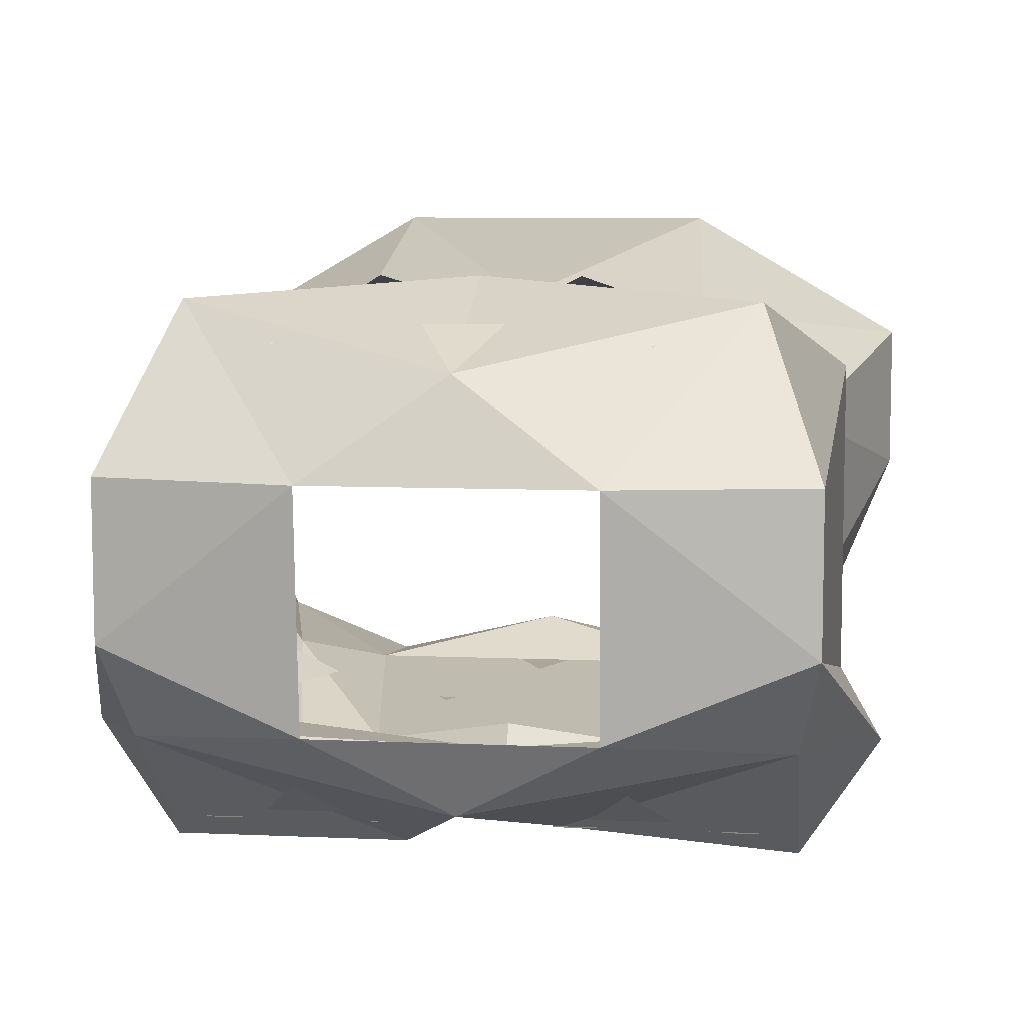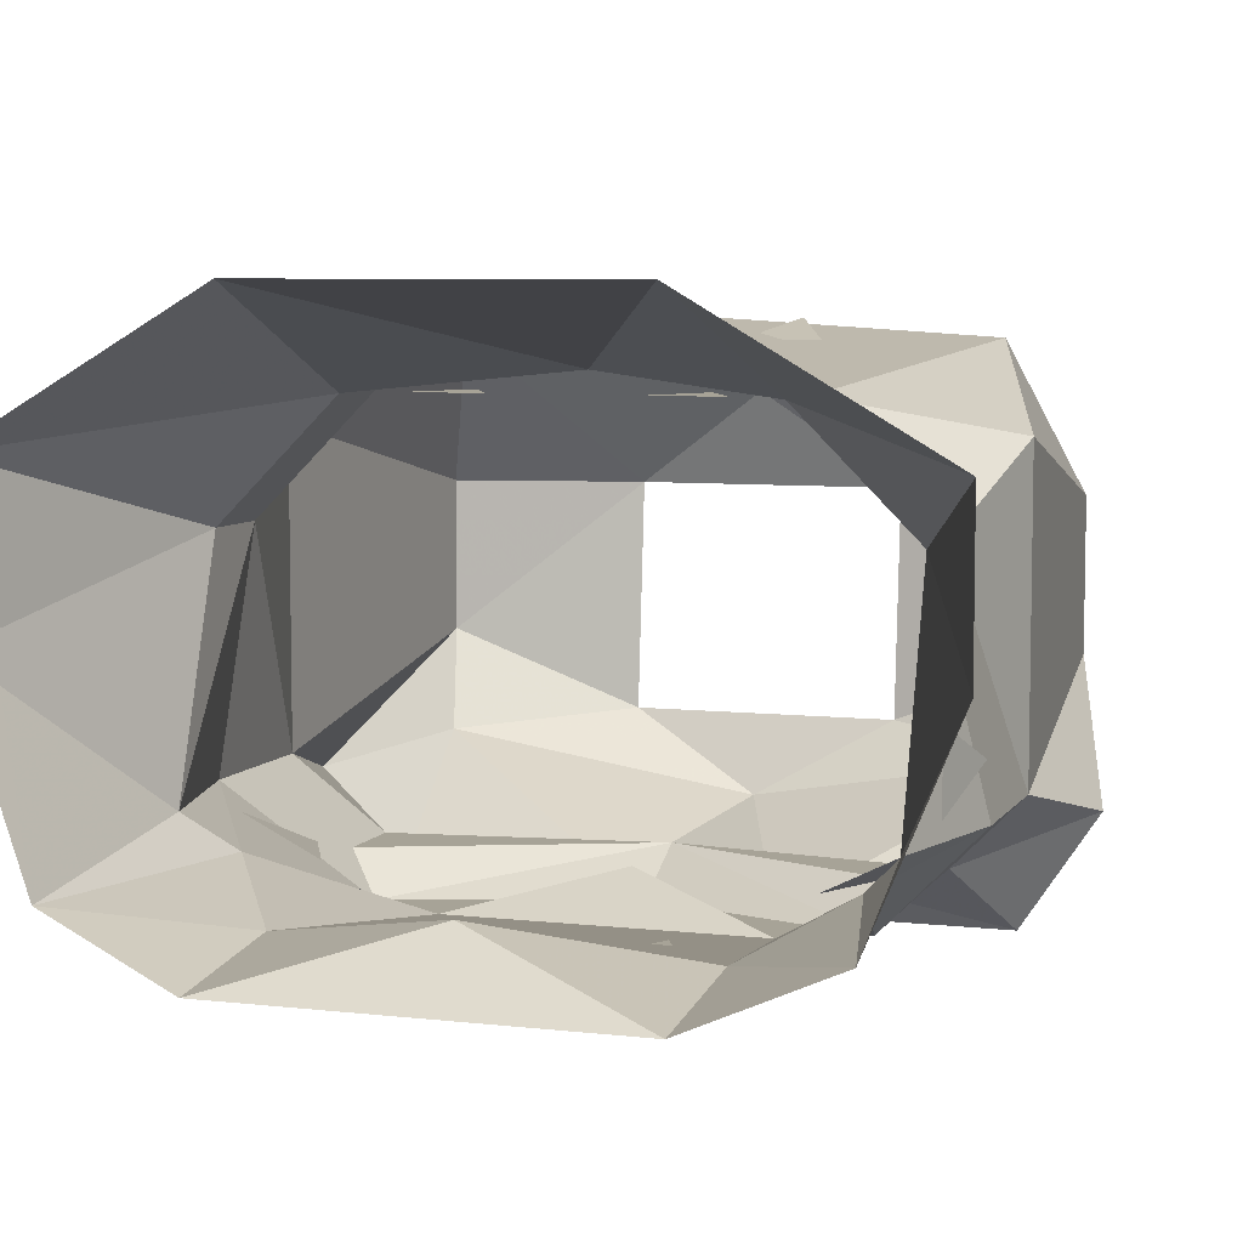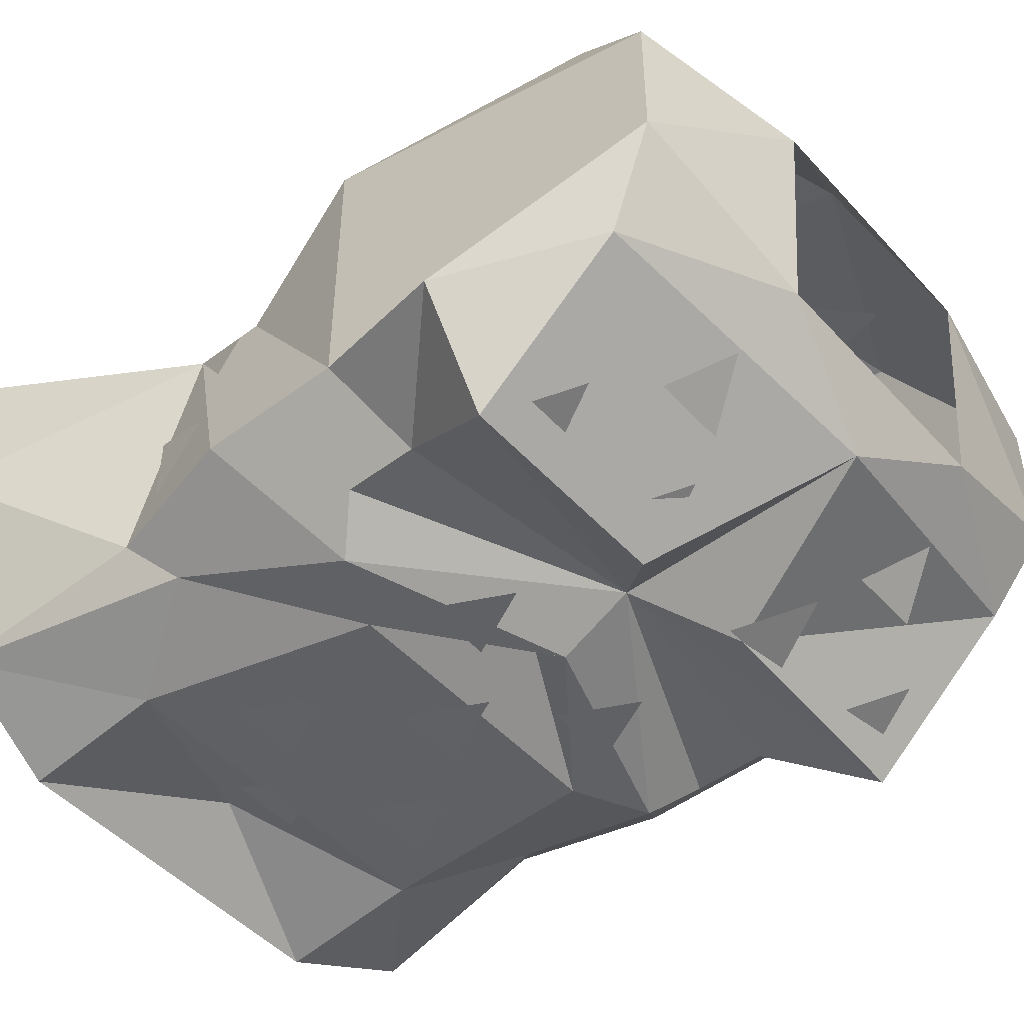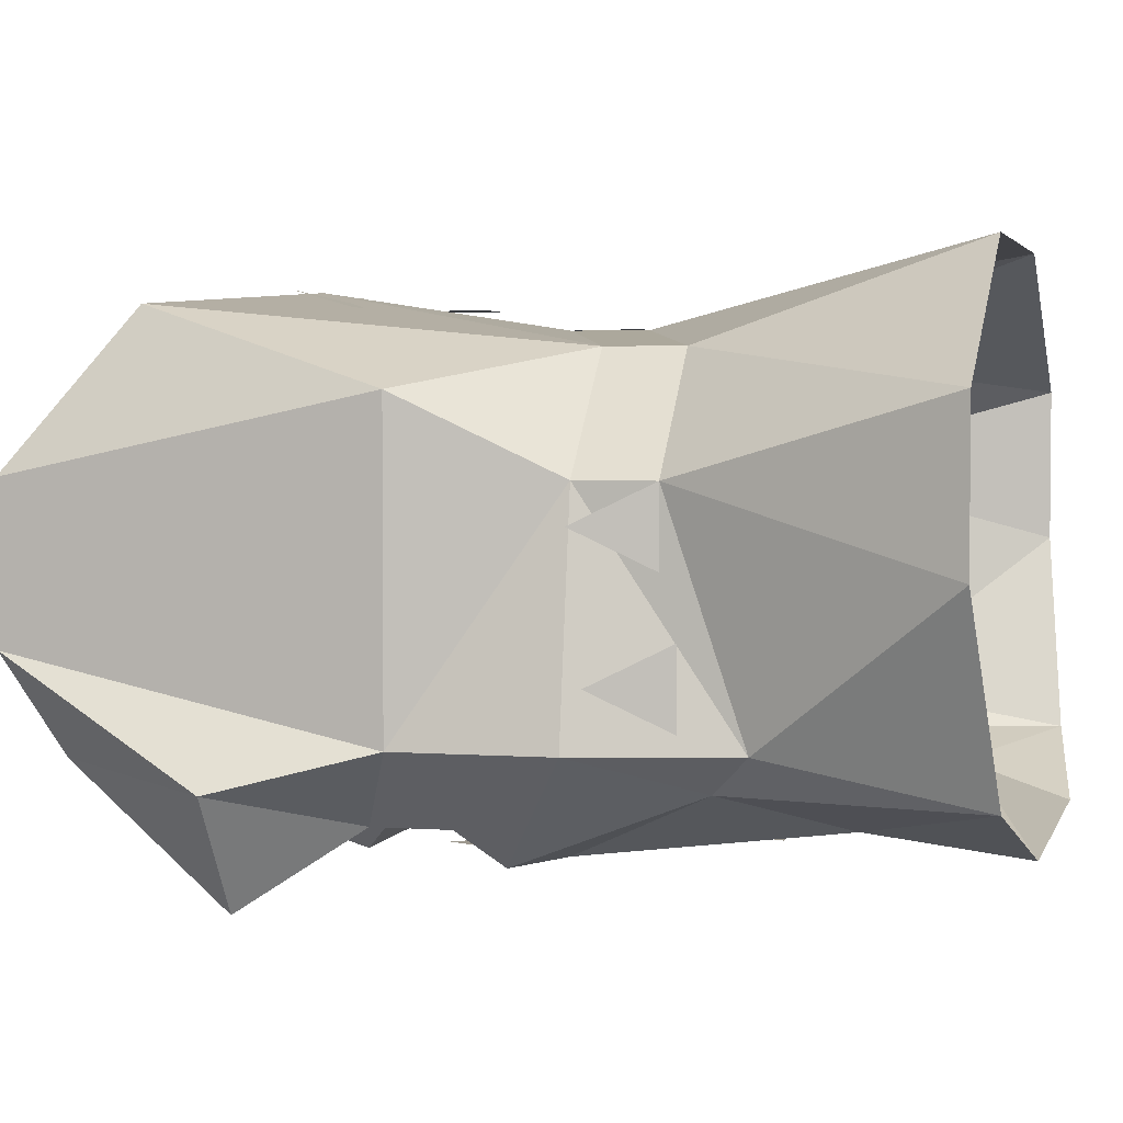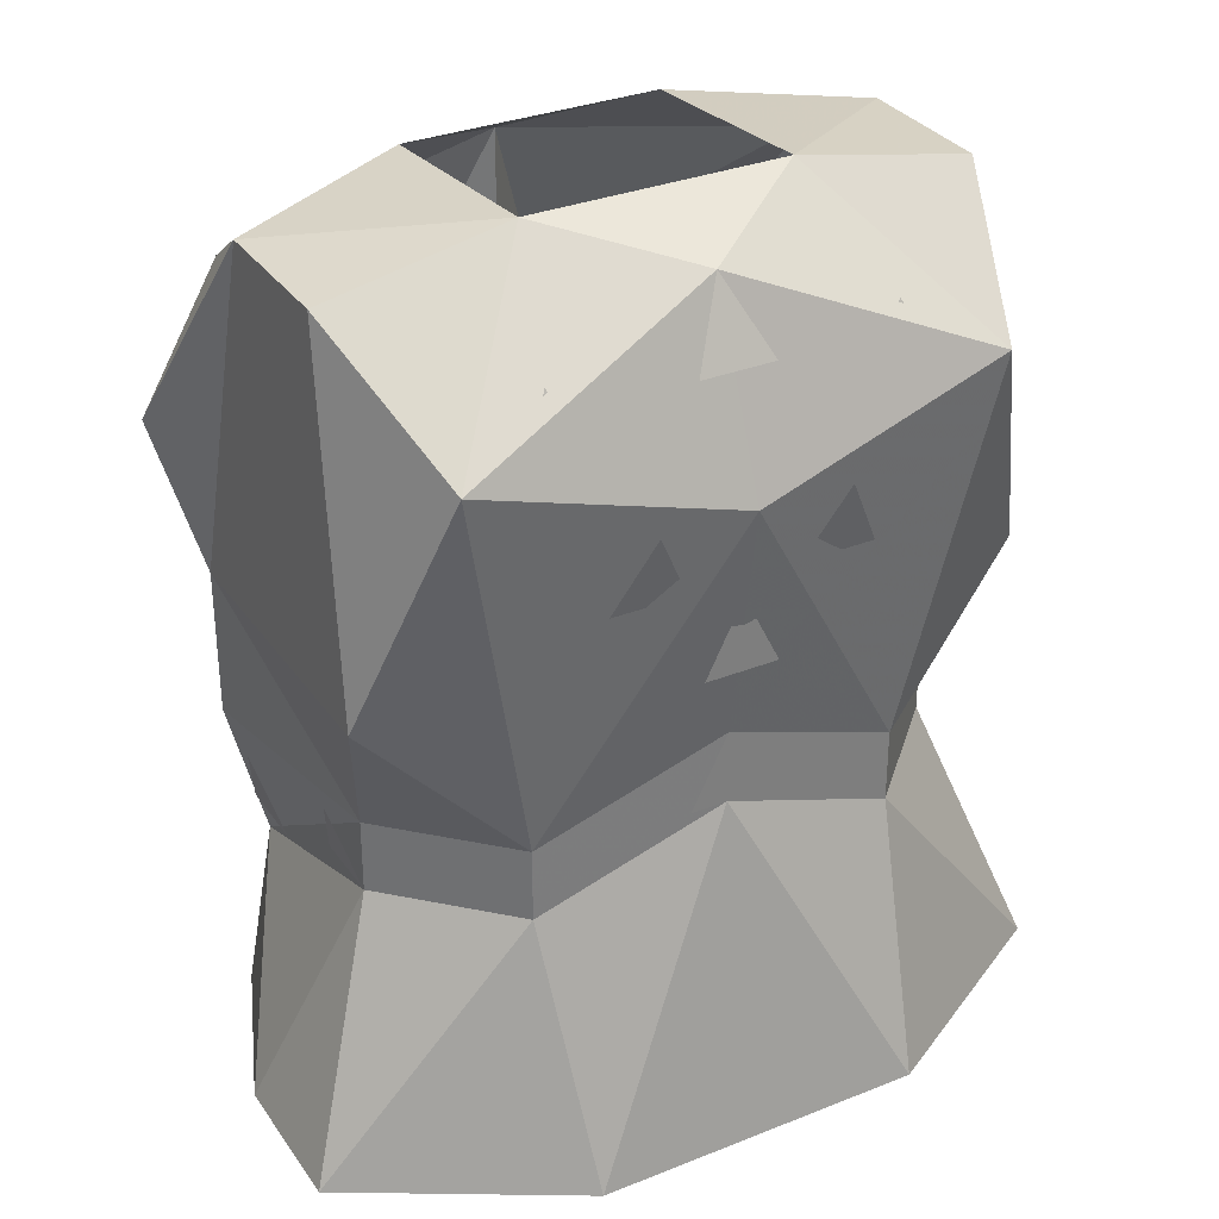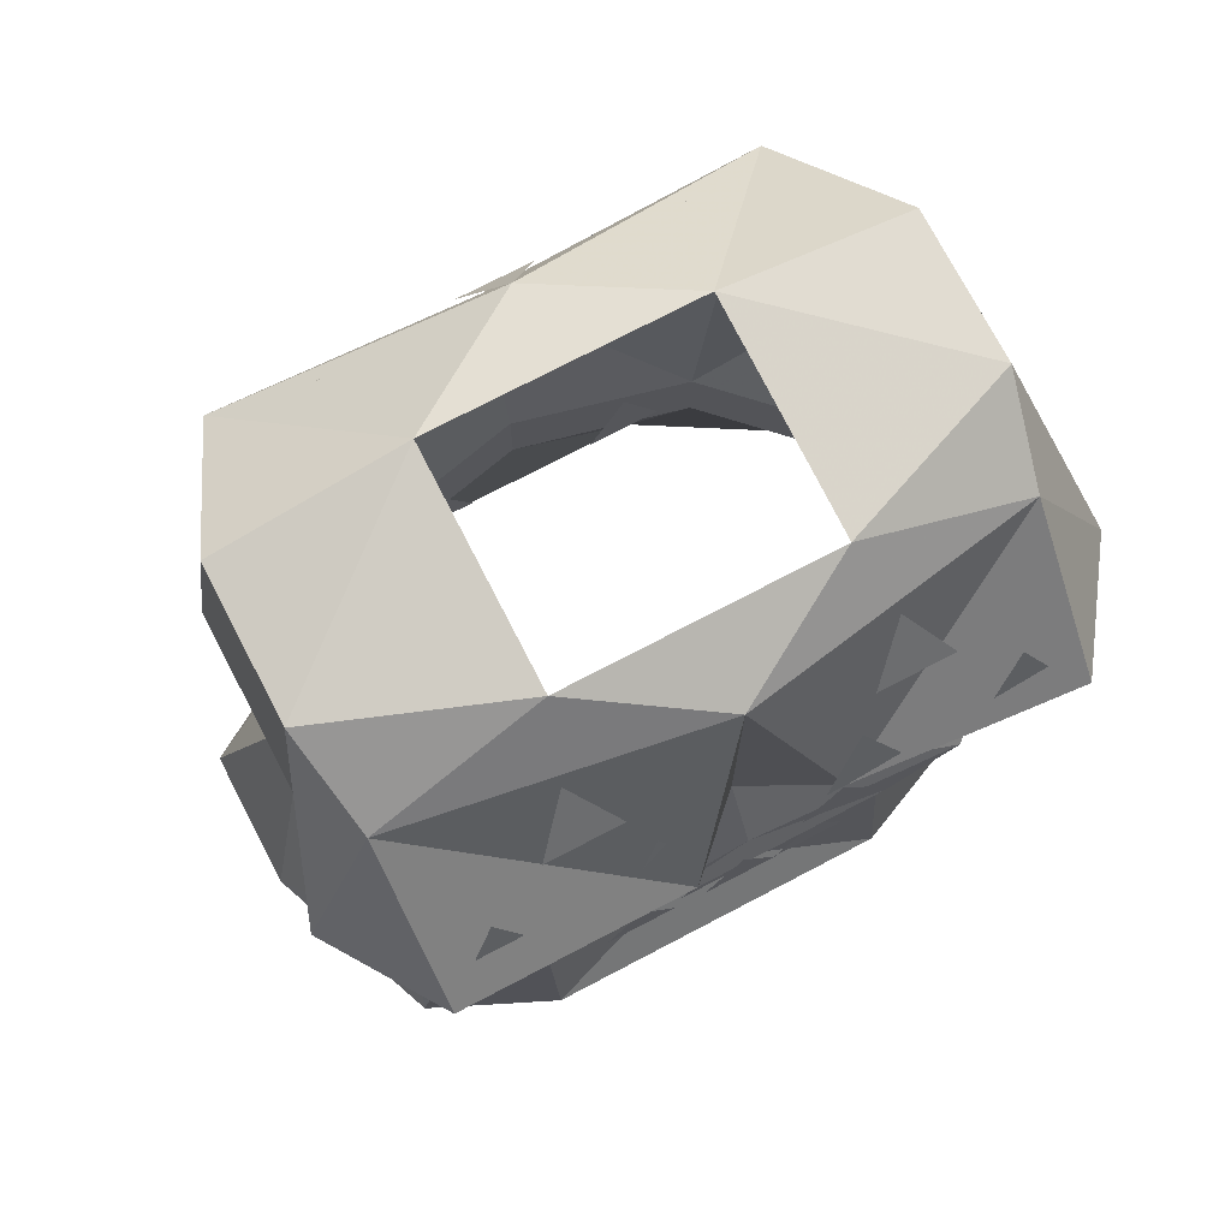
<metadata>
{"format":"obj","ext":"obj","renderer":"f3d","projection":"perspective","resolution":1024,"background":"white","views":[{"elev":8.0,"azim":7.1,"up":"+Y"},{"elev":6.7,"azim":-161.3,"up":"+Y"},{"elev":-48.3,"azim":-50.0,"up":"+Y"},{"elev":3.2,"azim":104.4,"up":"+Y"},{"elev":32.1,"azim":150.8,"up":"+Z"},{"elev":74.5,"azim":-27.6,"up":"+Z"}]}
</metadata>
<code>
o item/studded_body/base
v 5 -29 18
v 3 -30 14
v 7 -30 14
v -5 -29 18
v -7 -30 14
v -3 -30 14
v 0 -29 1
v -2 -29 -3
v 2 -29 -3
v 5 -28 -6
v 3 -28 -10
v 7 -28 -10
v -5 -28 -6
v -7 -28 -10
v -3 -28 -10
v 5 -29 7
v 3 -29 3
v 7 -29 3
v -5 -29 7
v -7 -29 3
v -3 -29 3
v -13 -26 0
v -15 -24 -4
v -11 -26 -4
v 12 -26 -4
v 16 -24 -4
v 14 -26 0
v 0 -27 -11
v -2 -27 -15
v 2 -27 -15
v 18 -20 -3
v 17 -22 -7
v 17 -18 -7
v 17 -13 -2
v 16 -15 -6
v 16 -11 -6
v 12 -7 -2
v 14 -9 -6
v 10 -5 -6
v -10 -5 -6
v -14 -9 -6
v -12 -7 -2
v 0 -4 2
v 2 -4 -2
v -2 -4 -2
v 6 -5 0
v 8 -5 -4
v 4 -5 -4
v -5 -5 0
v -3 -5 -4
v -7 -5 -4
v 0 -6 25
v 2 -4 21
v -2 -4 21
v -5 -2 15
v -3 -3 11
v -7 -3 11
v 5 -2 15
v 7 -3 11
v 3 -3 11
v 0 -3 10
v 2 -3 6
v -2 -3 6
v -9 -5 22
v -7 -3 18
v -11 -3 18
v 9 -5 22
v 11 -3 18
v 7 -3 18
v -13 -29 18
v -15 -30 14
v -11 -30 14
v 6 -28 20
v 10 -28 20
v 8 -26 23
v 11 -30 14
v 15 -30 14
v 13 -29 18
v -8 -26 23
v -10 -28 20
v -6 -28 20
v -16 -11 -6
v -16 -15 -6
v -17 -13 -2
v -17 -18 -7
v -17 -22 -7
v -18 -20 -3
v 17 -19 25
v 17 -11 25
v 7 -11 27
v 7 -23 26
v 16 -24 22
v 20 -25 14
v 18 -23 6
v 18 -7 6
v 14 -3 19
v -7 -11 27
v -14 -3 19
v -17 -11 25
v -17 -19 25
v -7 -23 26
v -16 -24 22
v 0 -27 24
v 4 -30 14
v 16 -31 14
v 14 -27 8
v 18 -23 -2
v 16 -11 -2
v 10 -5 -2
v 0 -2 15
v -10 -5 -2
v -18 -7 6
v -18 -23 6
v -20 -25 14
v -16 -31 14
v -4 -31 14
v 0 -27 13
v 0 -27 10
v 14 -27 4
v 12 -29 2
v 14 -25 -8
v 16 -23 -10
v 0 -4 -2
v -16 -11 -2
v -18 -23 -2
v -14 -27 8
v -14 -27 4
v -12 -29 2
v 0 -29 6
v -10 -27 -14
v 10 -27 -14
v 8 -29 0
v -8 -29 0
v -14 -25 -8
v -17 -25 -21
v -10 -28 -22
v 0 -25 -18
v 10 -28 -22
v 17 -25 -21
v 0 -27 4
v -16 -23 -10
v -21 -15 -20
v -21 -7 -20
v -9 0 -20
v 9 0 -20
v 21 -7 -20
v 21 -15 -20
f 1 2 3
f 4 5 6
f 7 8 9
f 10 11 12
f 13 14 15
f 16 17 18
f 19 20 21
f 22 23 24
f 25 26 27
f 28 29 30
f 31 32 33
f 34 35 36
f 37 38 39
f 40 41 42
f 43 44 45
f 46 47 48
f 49 50 51
f 52 53 54
f 55 56 57
f 58 59 60
f 61 62 63
f 64 65 66
f 67 68 69
f 70 71 72
f 73 74 75
f 76 77 78
f 79 80 81
f 82 83 84
f 85 86 87
f 88 89 90
f 88 90 91
f 88 91 92
f 88 92 93
f 88 93 94
f 88 94 89
f 89 94 95
f 89 95 96
f 89 96 90
f 90 96 52
f 90 52 97
f 97 52 98
f 97 98 99
f 97 99 100
f 97 100 101
f 101 100 102
f 101 102 103
f 101 103 91
f 91 103 92
f 92 103 104
f 92 104 105
f 92 105 93
f 93 105 106
f 93 106 94
f 94 106 107
f 94 107 108
f 94 108 95
f 95 108 109
f 95 109 96
f 96 109 110
f 96 110 52
f 52 110 98
f 98 110 111
f 98 111 112
f 98 112 99
f 99 112 100
f 100 112 113
f 100 113 114
f 100 114 102
f 102 114 115
f 102 115 116
f 102 116 103
f 103 116 117
f 103 117 104
f 104 117 118
f 104 118 105
f 105 118 106
f 106 118 119
f 106 119 107
f 107 119 120
f 107 120 121
f 107 121 122
f 107 122 108
f 108 122 36
f 108 36 39
f 108 39 109
f 109 39 123
f 109 123 43
f 109 43 110
f 110 43 111
f 111 43 40
f 111 40 82
f 111 82 124
f 111 124 112
f 112 124 113
f 113 124 125
f 113 125 126
f 113 126 114
f 114 126 115
f 115 126 118
f 115 118 116
f 116 118 117
f 125 127 126
f 126 127 118
f 118 127 128
f 118 128 129
f 118 129 120
f 118 120 119
f 130 131 132
f 130 132 133
f 130 133 134
f 130 134 135
f 130 135 136
f 130 136 137
f 130 137 131
f 131 137 138
f 131 138 139
f 131 139 121
f 131 121 132
f 132 121 120
f 132 120 129
f 132 129 140
f 132 140 133
f 133 140 129
f 133 129 128
f 133 128 134
f 134 128 125
f 134 125 141
f 134 141 135
f 135 141 142
f 142 141 82
f 142 82 143
f 143 82 40
f 143 40 144
f 144 40 123
f 144 123 145
f 145 123 39
f 145 39 146
f 146 39 36
f 146 36 147
f 147 36 122
f 147 122 139
f 139 122 121
f 136 138 137
f 43 123 40
f 125 124 82
f 125 82 141
f 125 128 127

</code>
